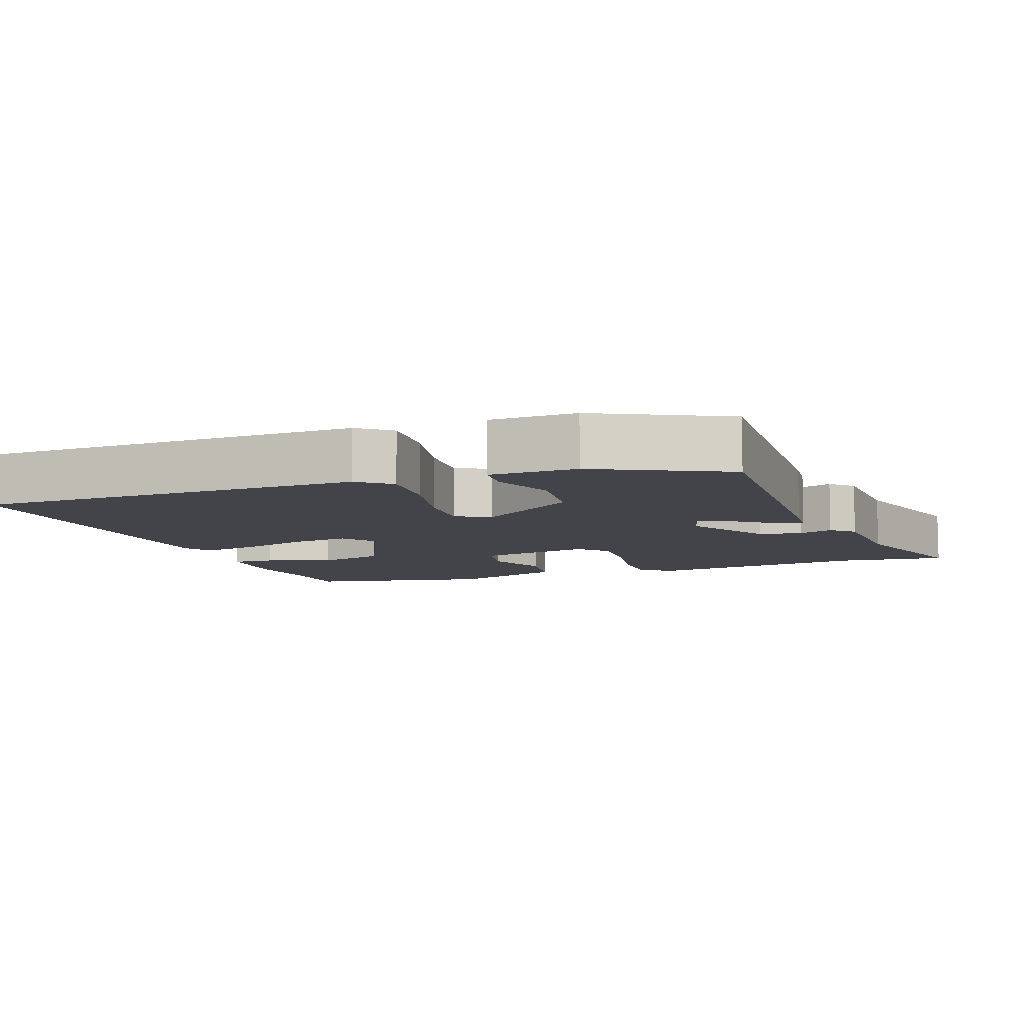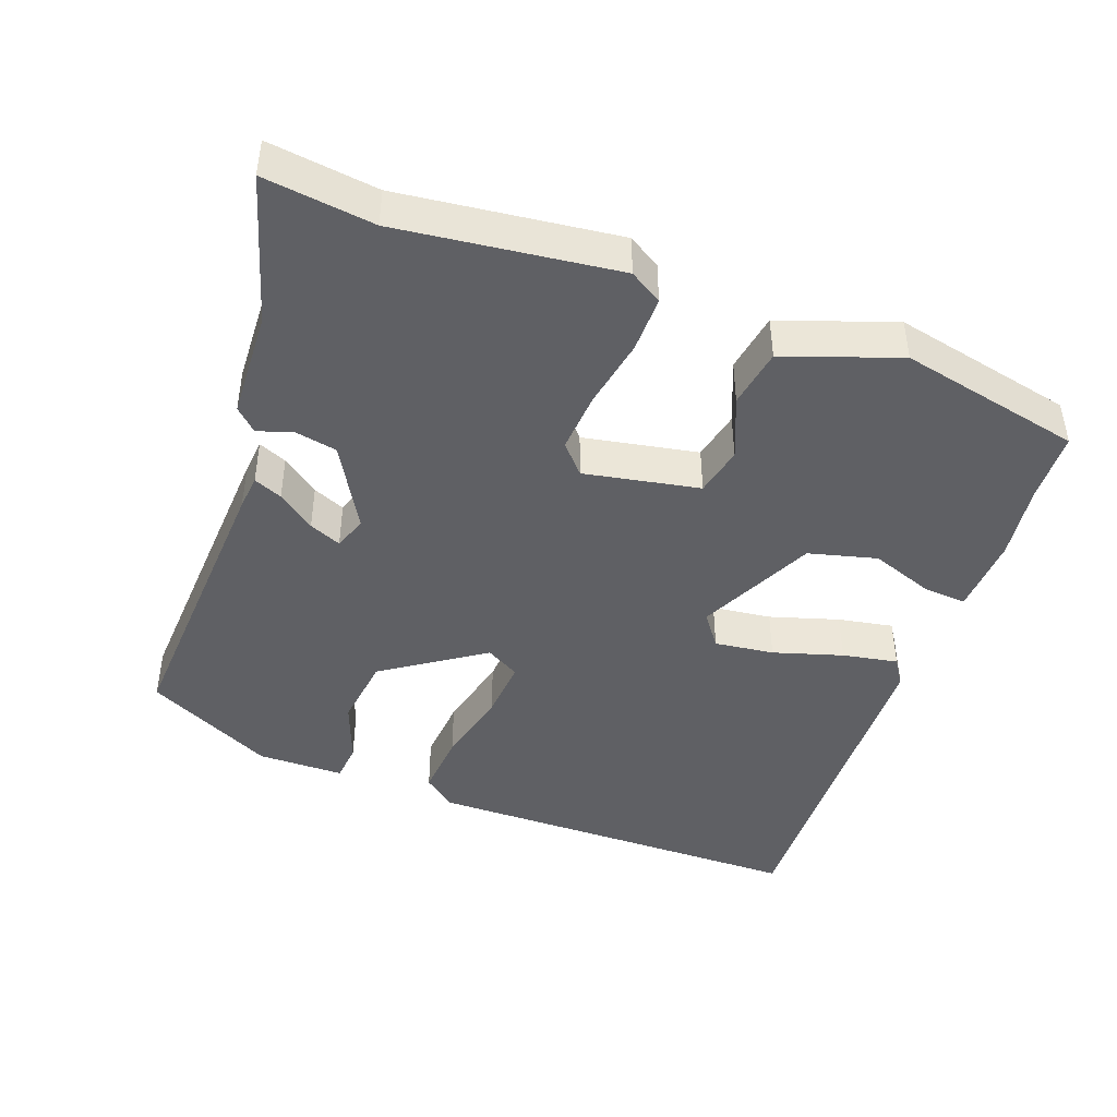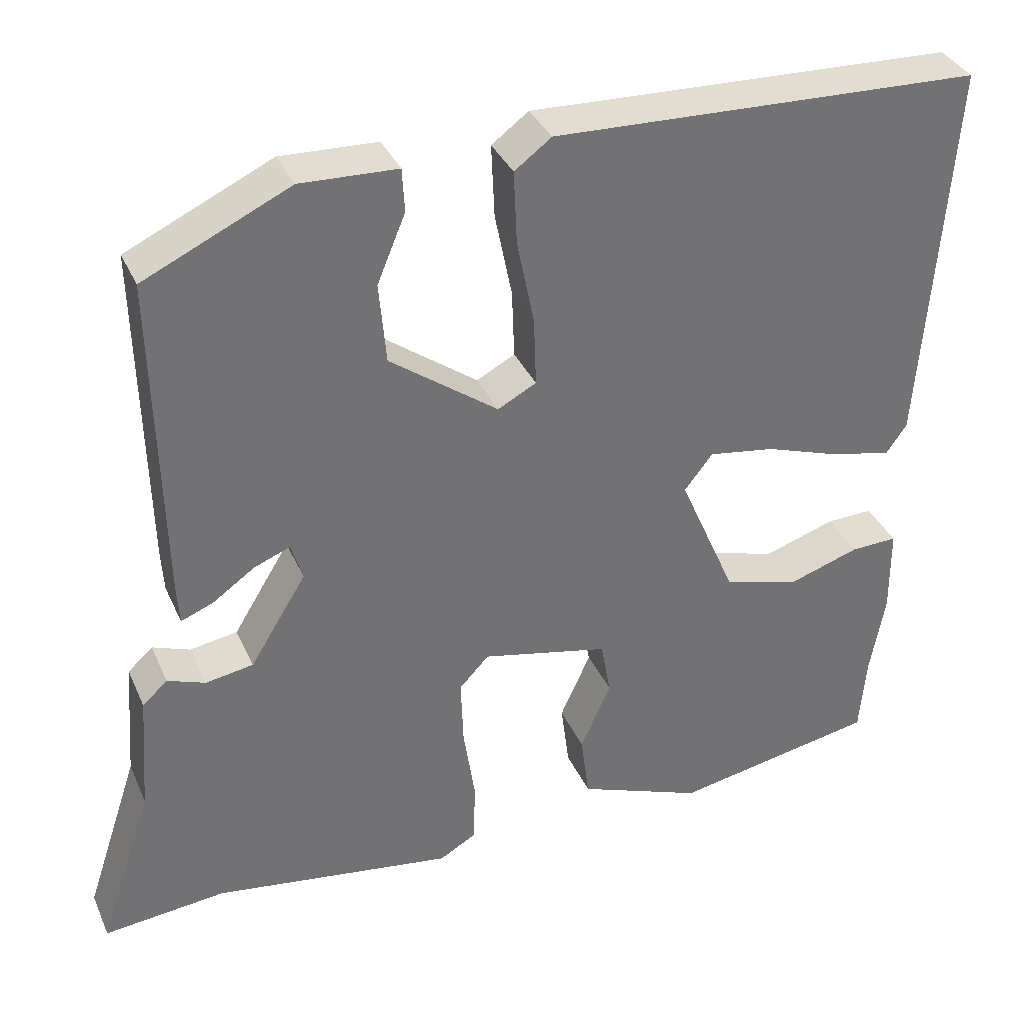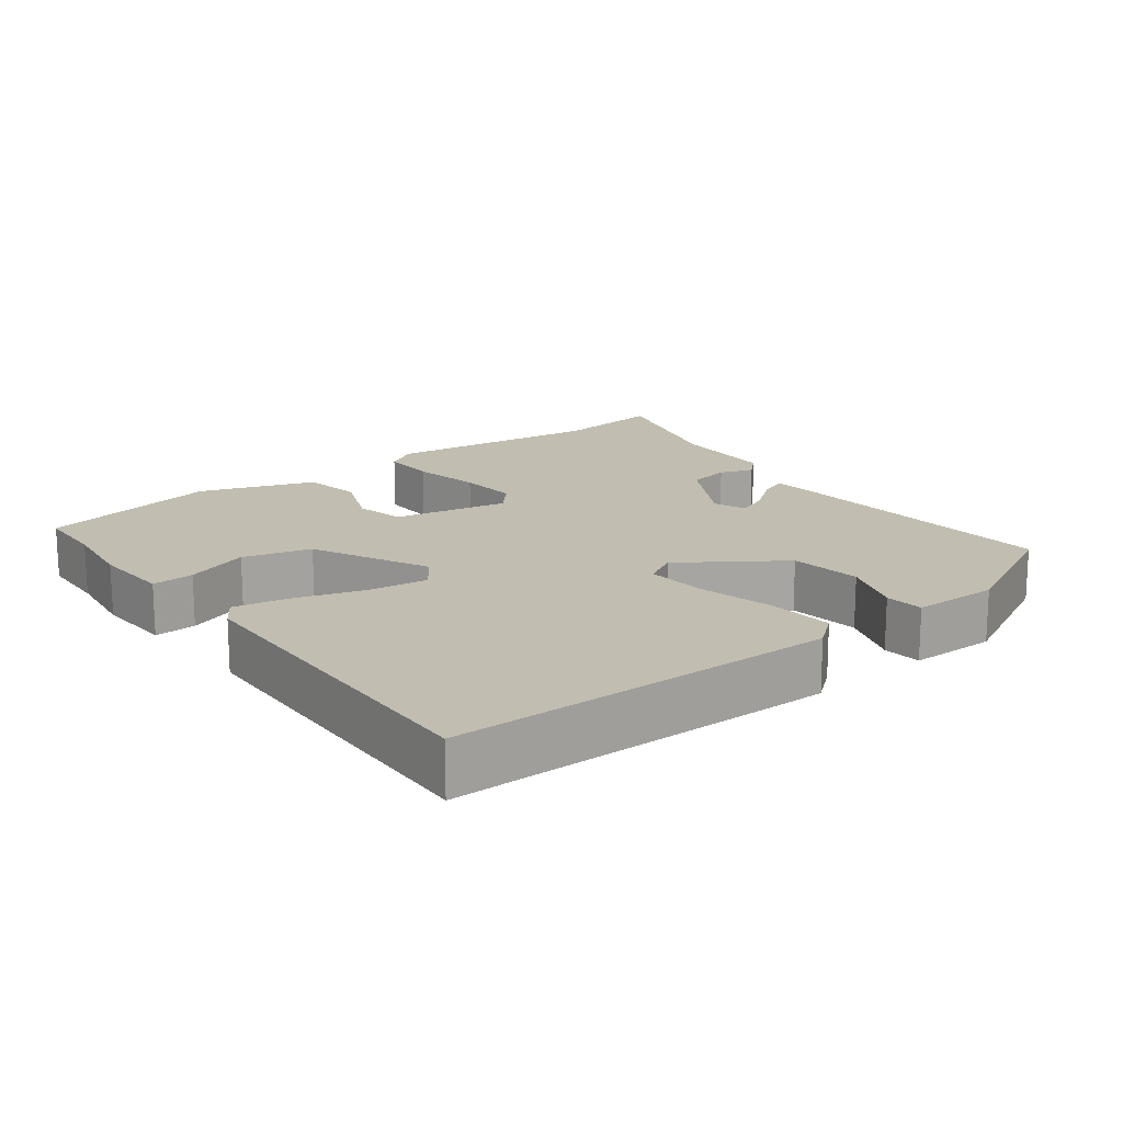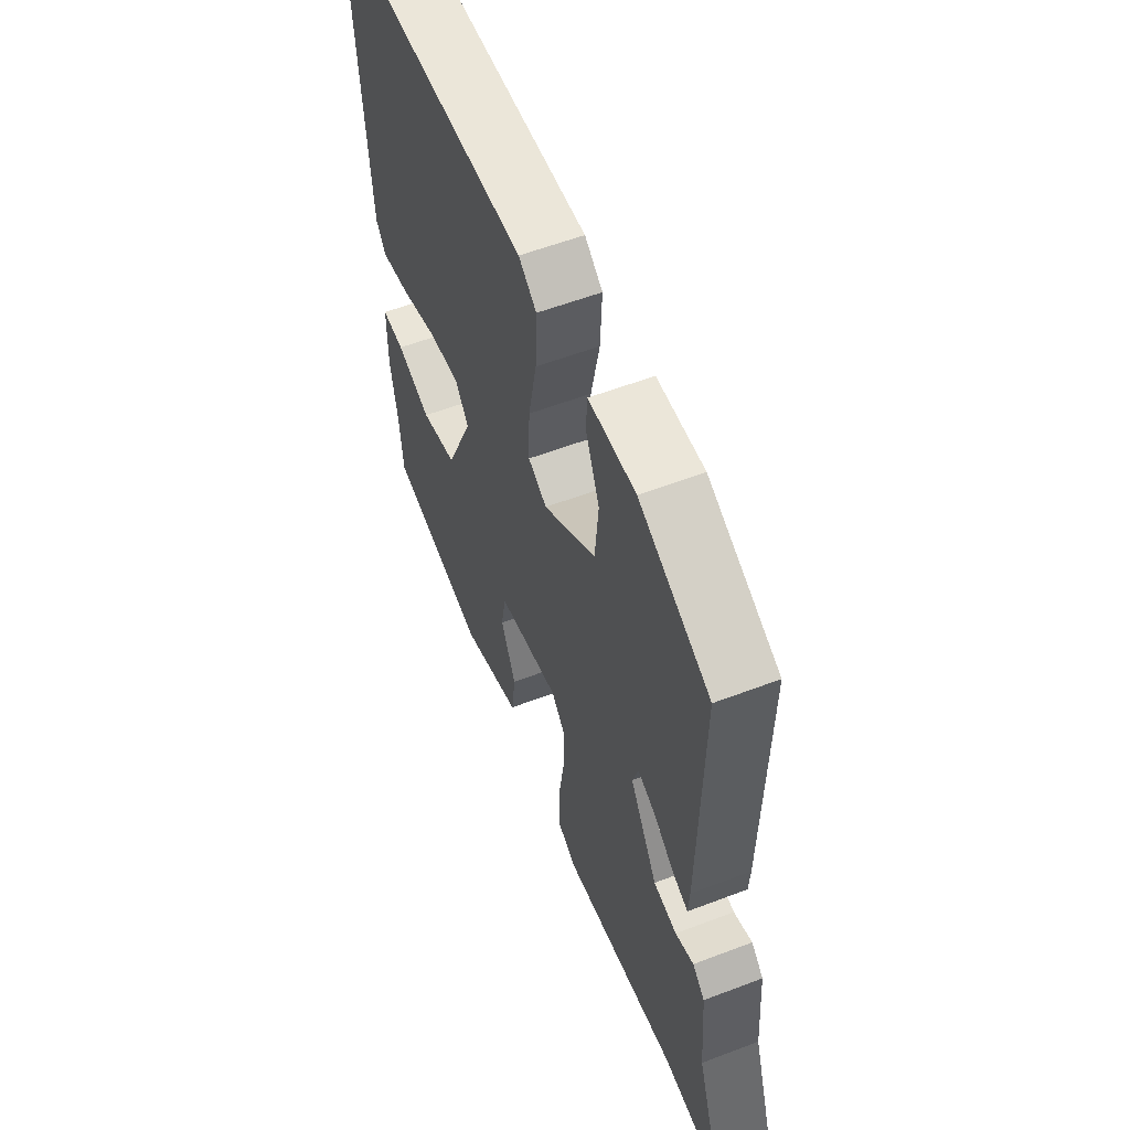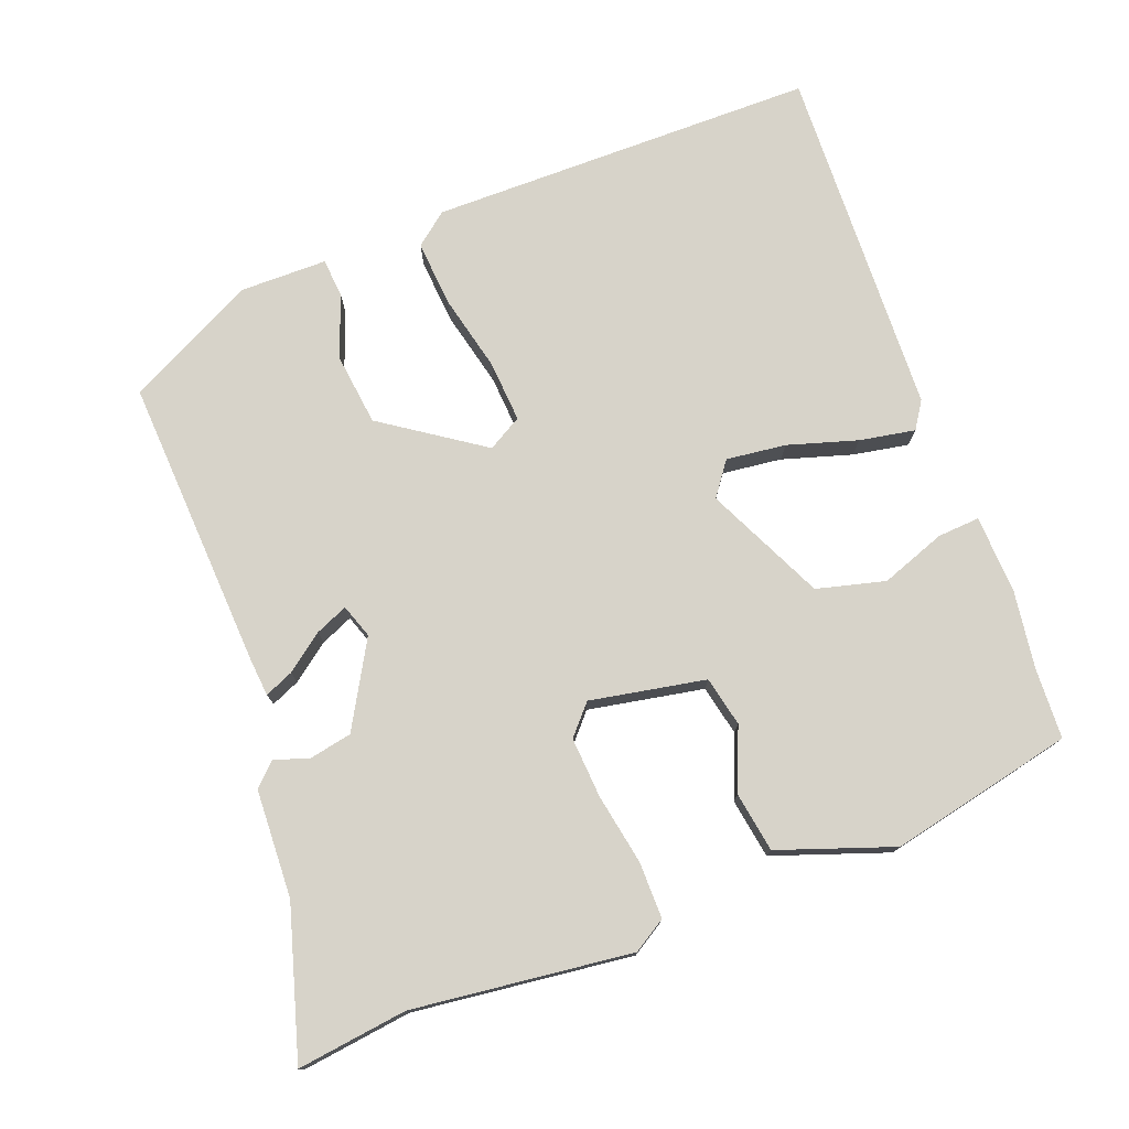
<metadata>
{"format":"obj","ext":"obj","renderer":"f3d","projection":"perspective","resolution":1024,"background":"white","views":[{"elev":-8.5,"azim":18.7,"up":"+Y"},{"elev":-44.1,"azim":157.9,"up":"+Y"},{"elev":35.6,"azim":158.1,"up":"+Z"},{"elev":16.7,"azim":-39.4,"up":"+Y"},{"elev":57.6,"azim":68.4,"up":"+Z"},{"elev":76.3,"azim":157.3,"up":"+Y"}]}
</metadata>
<code>
v 0.601 0.07 -0.51
v 0.445 0.07 -0.495
v 0.137 0.07 -0.542
v 0.09 0.07 -0.515
v 0.088 0.07 -0.435
v 0.103 0.07 -0.335
v 0.106 0.07 -0.249
v 0.068 0.07 -0.209
v -0.094 0.07 -0.245
v -0.107 0.07 -0.316
v -0.068 0.07 -0.403
v -0.079 0.07 -0.488
v -0.239 0.07 -0.55
v -0.5 0.07 -0.502
v -0.508 0.07 -0.402
v -0.527 0.07 -0.294
v -0.526 0.07 -0.182
v -0.466 0.07 -0.184
v -0.374 0.07 -0.214
v -0.278 0.07 -0.186
v -0.205 0.07 -0.017
v -0.241 0.07 0.029
v -0.325 0.07 0.016
v -0.422 0.07 -0.017
v -0.5 0.07 -0.034
v -0.526 0.07 0.003
v -0.561 0.07 0.499
v -0.015 0.07 0.52
v 0.032 0.07 0.485
v 0.028 0.07 0.392
v 0.006 0.07 0.282
v 0.003 0.07 0.195
v 0.052 0.07 0.169
v 0.19 0.07 0.27
v 0.199 0.07 0.373
v 0.163 0.07 0.46
v 0.166 0.07 0.515
v 0.289 0.07 0.52
v 0.474 0.07 0.434
v 0.466 0.07 0.015
v 0.463 0.07 -0.035
v 0.422 0.07 -0.019
v 0.368 0.07 0.019
v 0.322 0.07 0.037
v 0.307 0.07 -0.011
v 0.379 0.07 -0.128
v 0.44 0.07 -0.138
v 0.488 0.07 -0.12
v 0.52 0.07 -0.149
v 0.532 0.07 -0.302
v 0.601 0 -0.51
v 0.445 0 -0.495
v 0.137 0 -0.542
v 0.09 0 -0.515
v 0.088 0 -0.435
v 0.103 0 -0.335
v 0.106 0 -0.249
v 0.068 0 -0.209
v -0.094 0 -0.245
v -0.107 0 -0.316
v -0.068 0 -0.403
v -0.079 0 -0.488
v -0.239 0 -0.55
v -0.5 0 -0.502
v -0.508 0 -0.402
v -0.527 0 -0.294
v -0.526 0 -0.182
v -0.466 0 -0.184
v -0.374 0 -0.214
v -0.278 0 -0.186
v -0.205 0 -0.017
v -0.241 0 0.029
v -0.325 0 0.016
v -0.422 0 -0.017
v -0.5 0 -0.034
v -0.526 0 0.003
v -0.561 0 0.499
v -0.015 0 0.52
v 0.032 0 0.485
v 0.028 0 0.392
v 0.006 0 0.282
v 0.003 0 0.195
v 0.052 0 0.169
v 0.19 0 0.27
v 0.199 0 0.373
v 0.163 0 0.46
v 0.166 0 0.515
v 0.289 0 0.52
v 0.474 0 0.434
v 0.466 0 0.015
v 0.463 0 -0.035
v 0.422 0 -0.019
v 0.368 0 0.019
v 0.322 0 0.037
v 0.307 0 -0.011
v 0.379 0 -0.128
v 0.44 0 -0.138
v 0.488 0 -0.12
v 0.52 0 -0.149
v 0.532 0 -0.302
f 47 48 49 50
f 46 47 50 1
f 45 46 1 2
f 40 41 42 43
f 40 43 44
f 39 40 44
f 38 39 44
f 35 36 37 38
f 34 35 38 44
f 33 34 44 45
f 28 29 30 31
f 28 31 32
f 27 28 32
f 26 27 32
f 23 24 25 26
f 22 23 26 32
f 21 22 32 33
f 16 17 18 19
f 15 16 19 20
f 14 15 20
f 13 14 20
f 10 11 12 13
f 9 10 13 20
f 8 9 20 21
f 3 4 5 6
f 3 6 7
f 2 3 7
f 45 2 7 8
f 8 21 33 45
f 100 99 98 97
f 51 100 97 96
f 52 51 96 95
f 93 92 91 90
f 94 93 90
f 94 90 89
f 94 89 88
f 88 87 86 85
f 94 88 85 84
f 95 94 84 83
f 81 80 79 78
f 82 81 78
f 82 78 77
f 82 77 76
f 76 75 74 73
f 82 76 73 72
f 83 82 72 71
f 69 68 67 66
f 70 69 66 65
f 70 65 64
f 70 64 63
f 63 62 61 60
f 70 63 60 59
f 71 70 59 58
f 56 55 54 53
f 57 56 53
f 57 53 52
f 58 57 52 95
f 95 83 71 58
f 1 51 52 2
f 2 52 53 3
f 3 53 54 4
f 4 54 55 5
f 5 55 56 6
f 6 56 57 7
f 7 57 58 8
f 8 58 59 9
f 9 59 60 10
f 10 60 61 11
f 11 61 62 12
f 12 62 63 13
f 13 63 64 14
f 14 64 65 15
f 15 65 66 16
f 16 66 67 17
f 17 67 68 18
f 18 68 69 19
f 19 69 70 20
f 20 70 71 21
f 21 71 72 22
f 22 72 73 23
f 23 73 74 24
f 24 74 75 25
f 25 75 76 26
f 26 76 77 27
f 27 77 78 28
f 28 78 79 29
f 29 79 80 30
f 30 80 81 31
f 31 81 82 32
f 32 82 83 33
f 33 83 84 34
f 34 84 85 35
f 35 85 86 36
f 36 86 87 37
f 37 87 88 38
f 38 88 89 39
f 39 89 90 40
f 40 90 91 41
f 41 91 92 42
f 42 92 93 43
f 43 93 94 44
f 44 94 95 45
f 45 95 96 46
f 46 96 97 47
f 47 97 98 48
f 48 98 99 49
f 49 99 100 50
f 50 100 51 1

</code>
